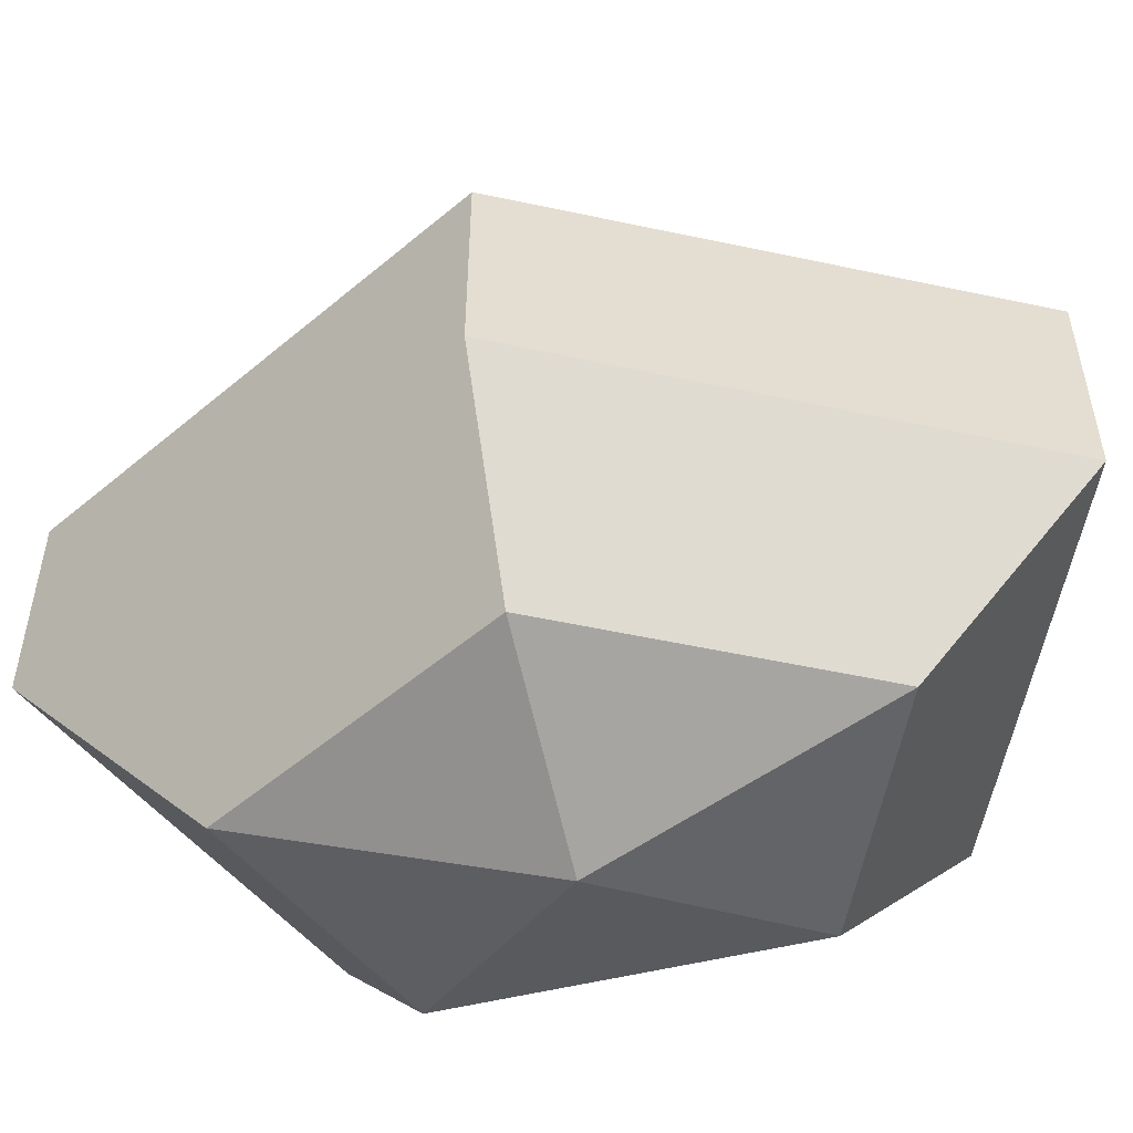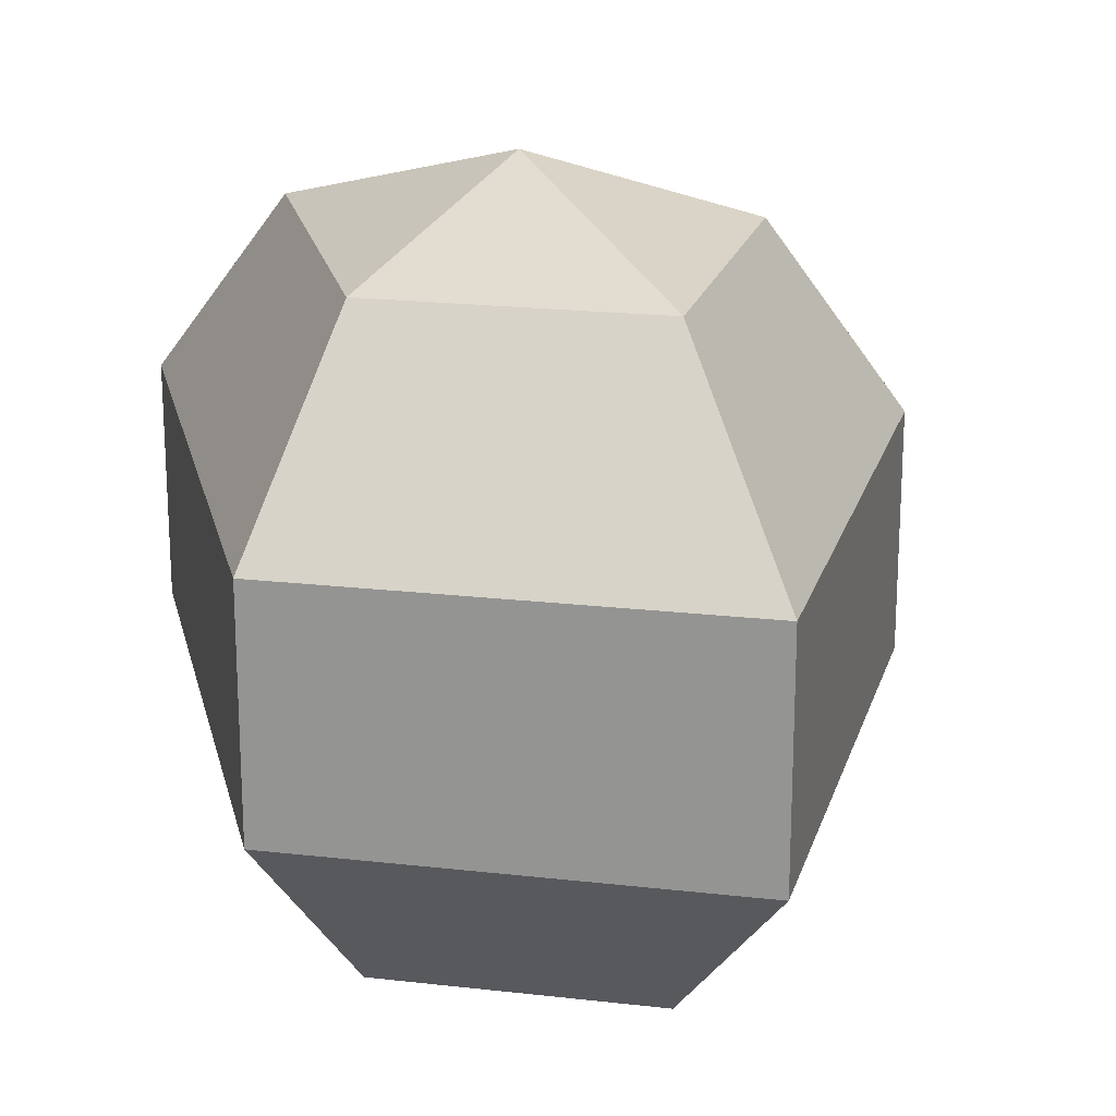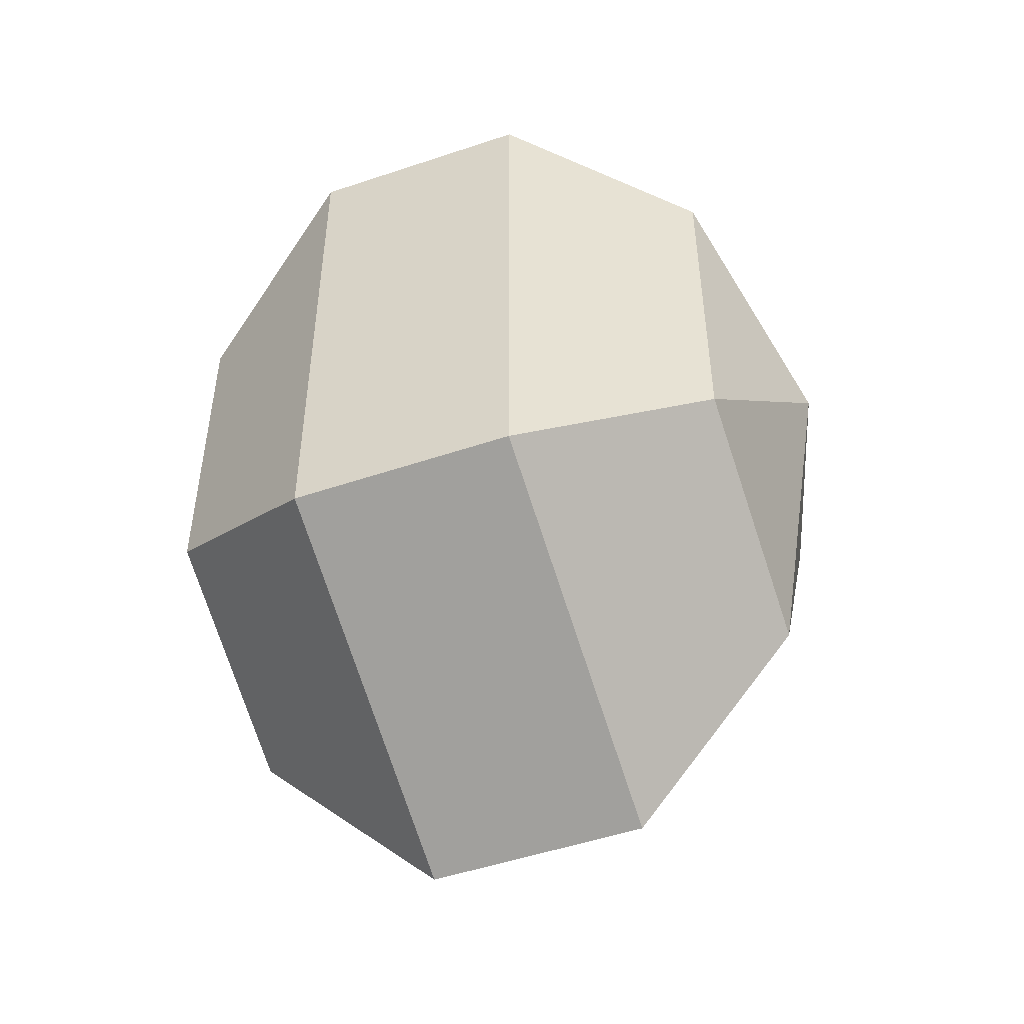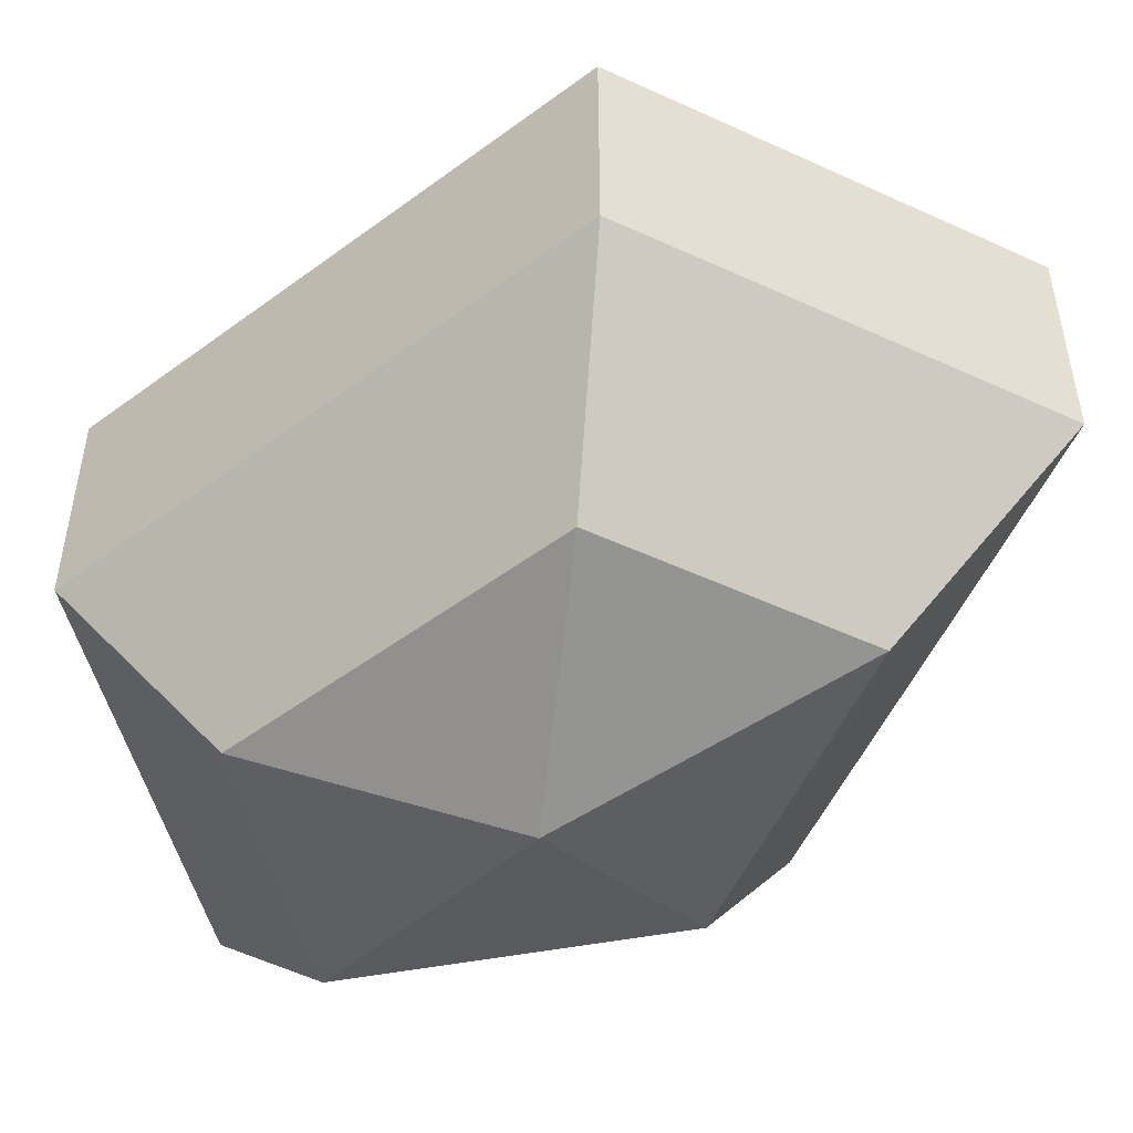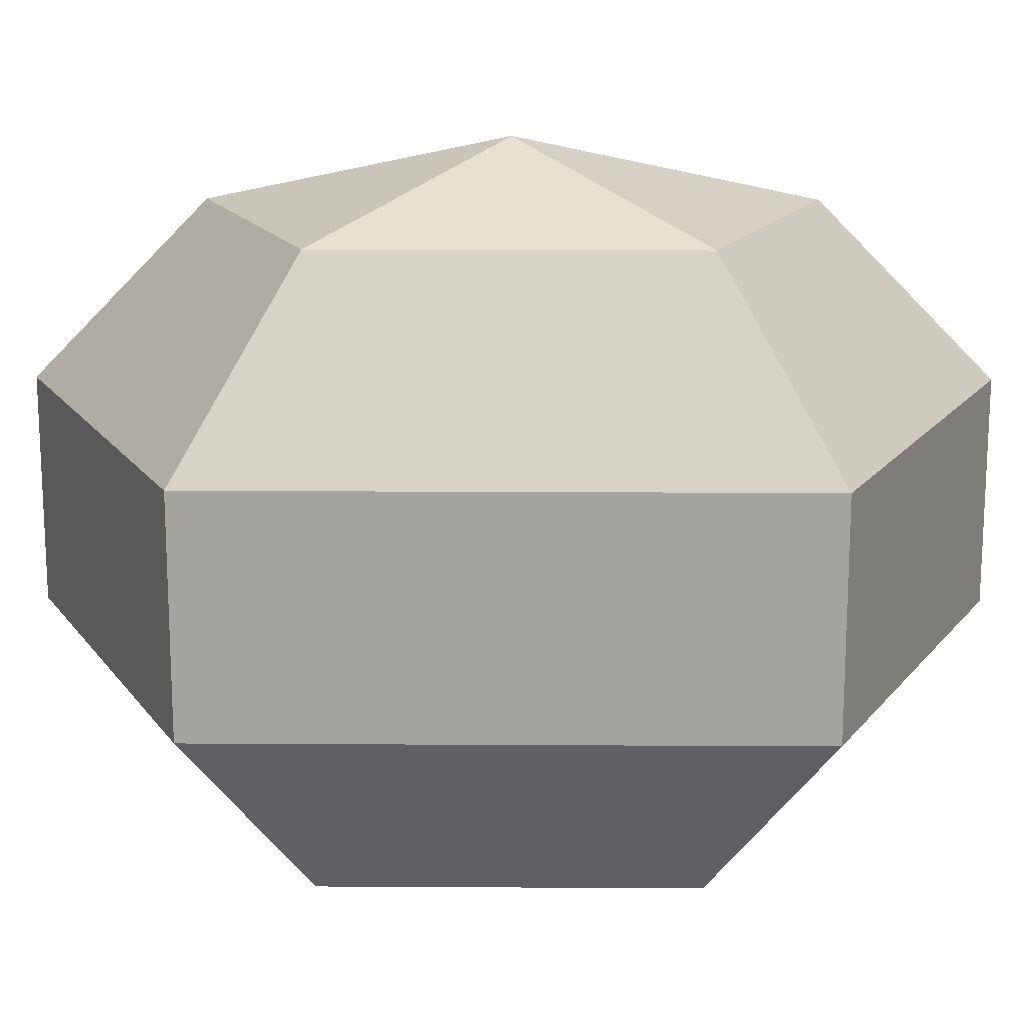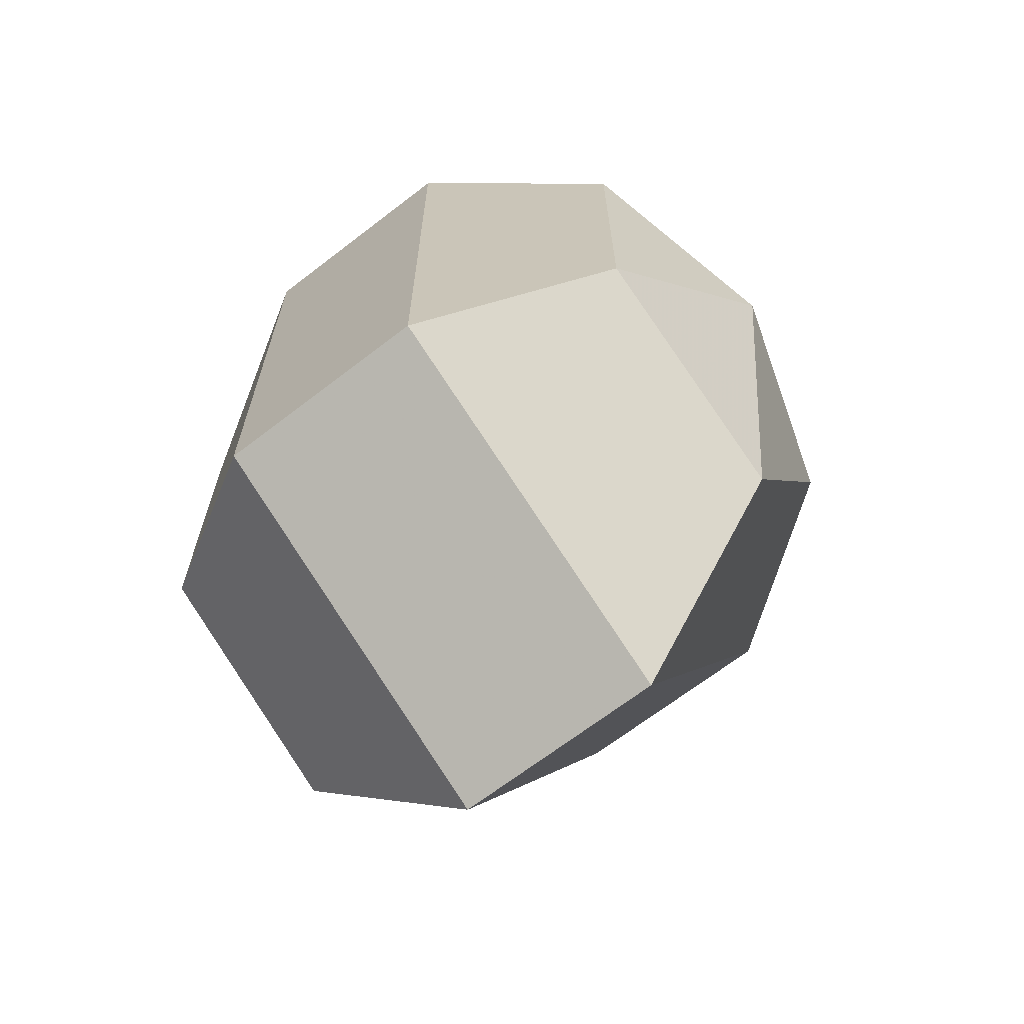
<metadata>
{"format":"obj","ext":"obj","renderer":"f3d","projection":"perspective","resolution":1024,"background":"white","views":[{"elev":-53.6,"azim":-75.5,"up":"+Z"},{"elev":20.4,"azim":167.4,"up":"+Z"},{"elev":-50.2,"azim":110.3,"up":"+Y"},{"elev":-51.5,"azim":128.9,"up":"+Z"},{"elev":16.9,"azim":90.7,"up":"+Z"},{"elev":-67.5,"azim":127.7,"up":"+Y"}]}
</metadata>
<code>
v 242 164 89
v 242 164 89
v 242 164 89
v 242 164 89
v 242 164 89
v 242 164 89
v 238.5 164 90.15
v 240.9 159.3 90.15
v 244.9 161.1 90.15
v 244.9 166.9 90.15
v 240.9 168.7 90.15
v 238.5 164 90.15
v 236.3 164 93.15
v 240.2 156.4 93.15
v 246.6 159.3 93.15
v 246.6 168.7 93.15
v 240.2 171.6 93.15
v 236.3 164 93.15
v 236.3 164 96.85
v 240.2 156.4 96.85
v 246.6 159.3 96.85
v 246.6 168.7 96.85
v 240.2 171.6 96.85
v 236.3 164 96.85
v 238.5 164 99.85
v 240.9 159.3 99.85
v 244.9 161.1 99.85
v 244.9 166.9 99.85
v 240.9 168.7 99.85
v 238.5 164 99.85
v 242 164 101
v 242 164 101
v 242 164 101
v 242 164 101
v 242 164 101
v 242 164 101
g foo
f 8 7 1
f 9 8 2
f 10 9 3
f 11 10 4
f 12 11 5
f 14 13 7
f 15 14 8
f 16 15 9
f 17 16 10
f 18 17 11
f 20 19 13
f 21 20 14
f 22 21 15
f 23 22 16
f 24 23 17
f 26 25 19
f 27 26 20
f 28 27 21
f 29 28 22
f 30 29 23
f 32 31 25
f 33 32 26
f 34 33 27
f 35 34 28
f 36 35 29
f 2 8 1
f 3 9 2
f 4 10 3
f 5 11 4
f 6 12 5
f 8 14 7
f 9 15 8
f 10 16 9
f 11 17 10
f 12 18 11
f 14 20 13
f 15 21 14
f 16 22 15
f 17 23 16
f 18 24 17
f 20 26 19
f 21 27 20
f 22 28 21
f 23 29 22
f 24 30 23
f 26 32 25
f 27 33 26
f 28 34 27
f 29 35 28
f 30 36 29
g

</code>
